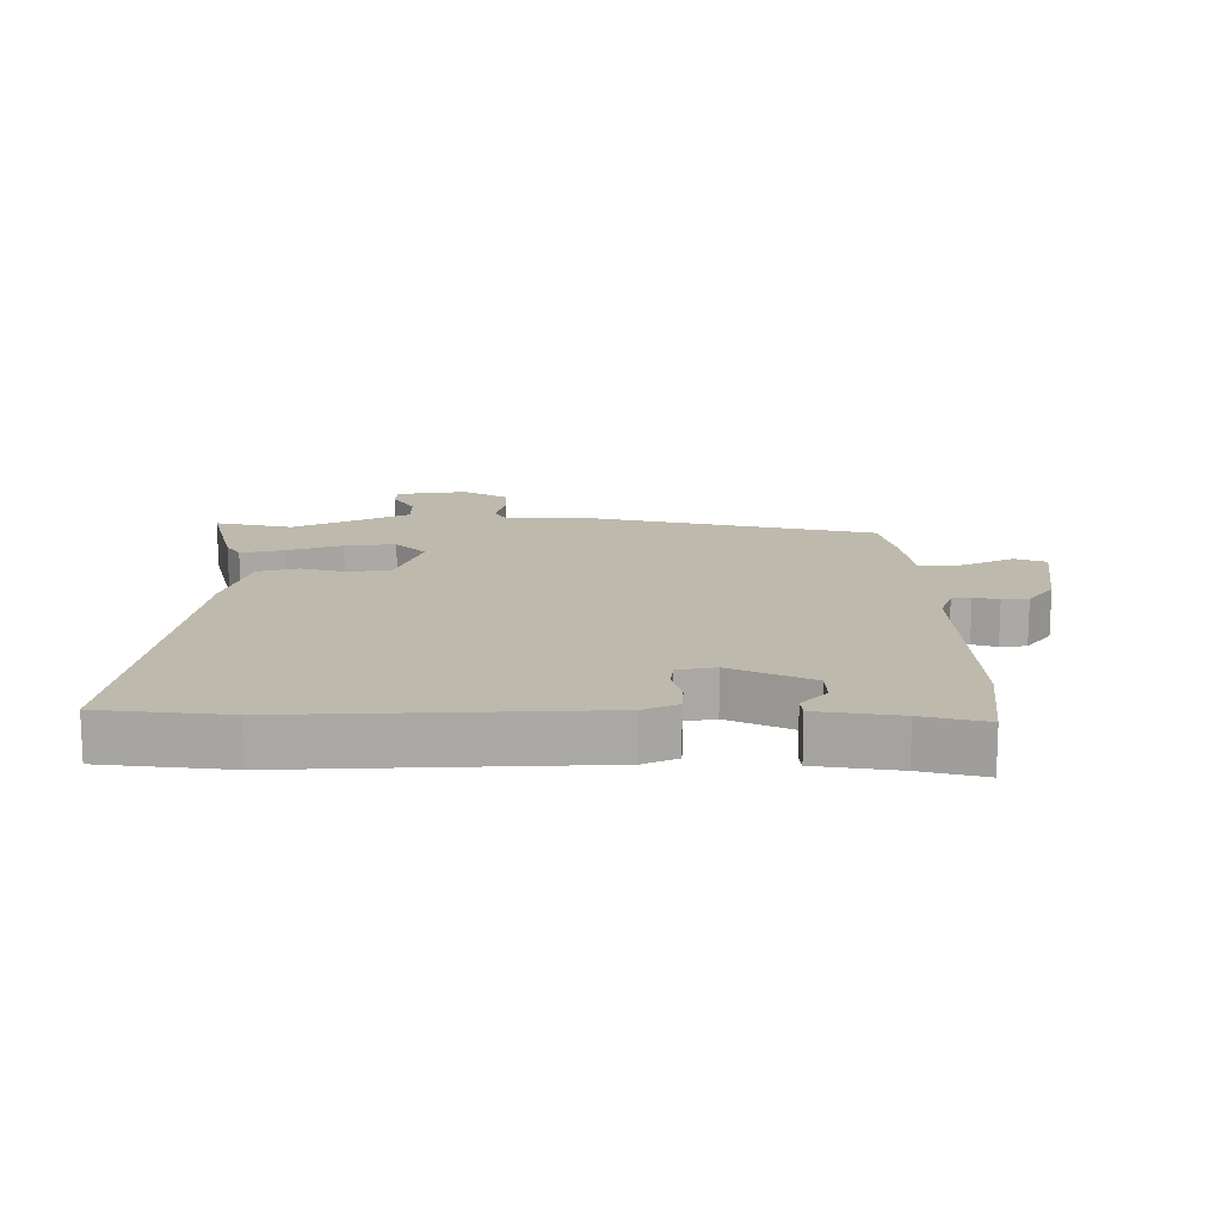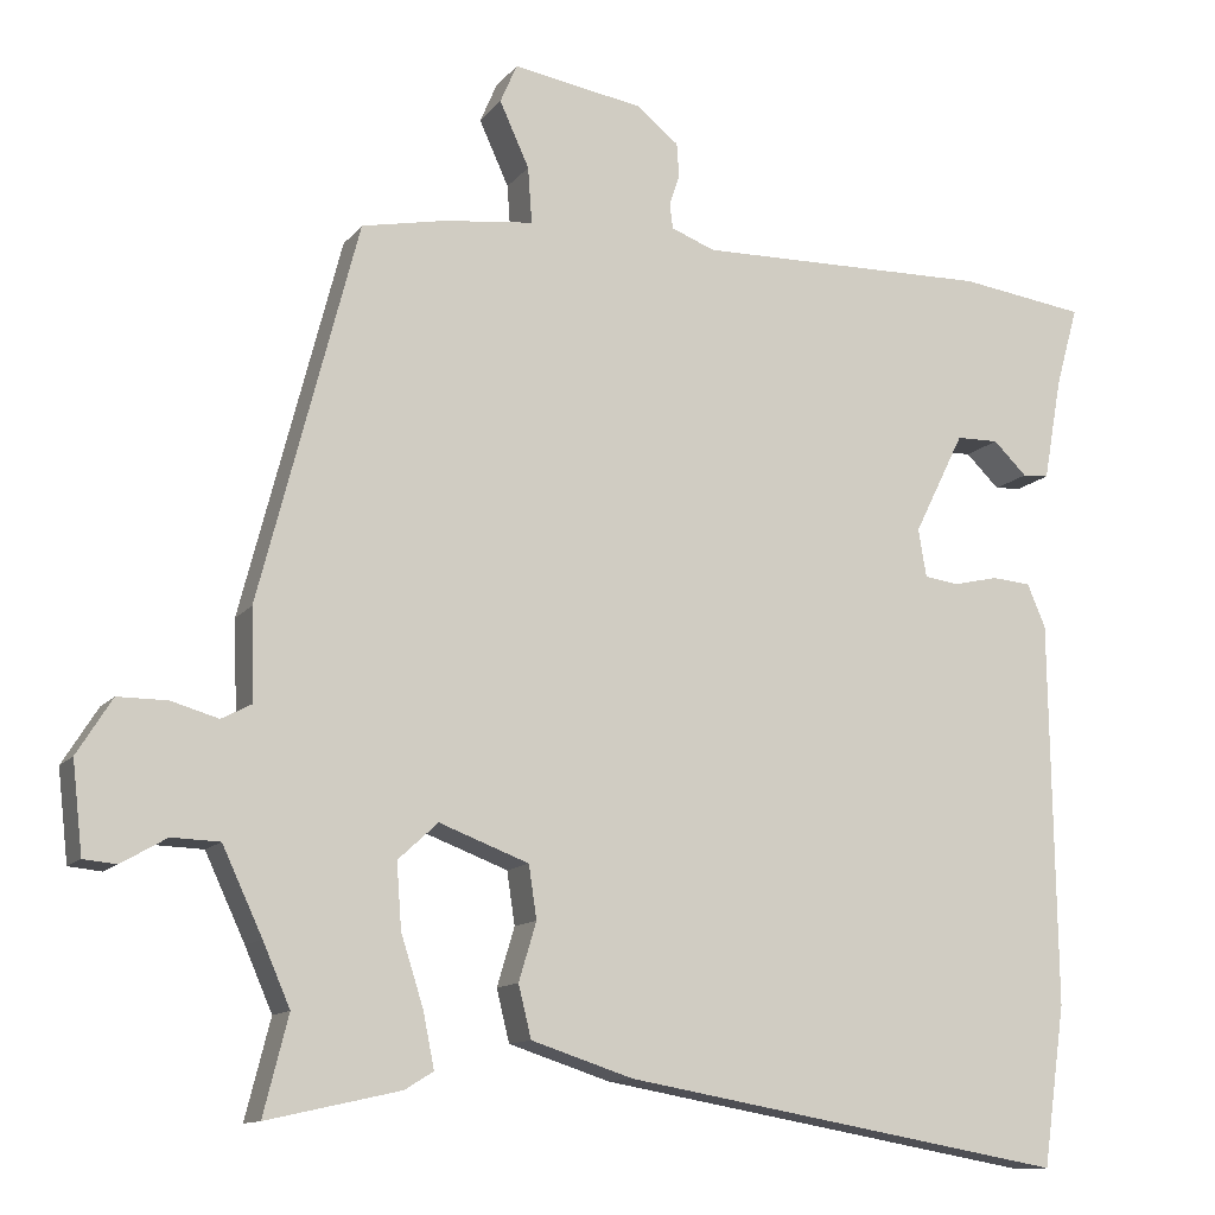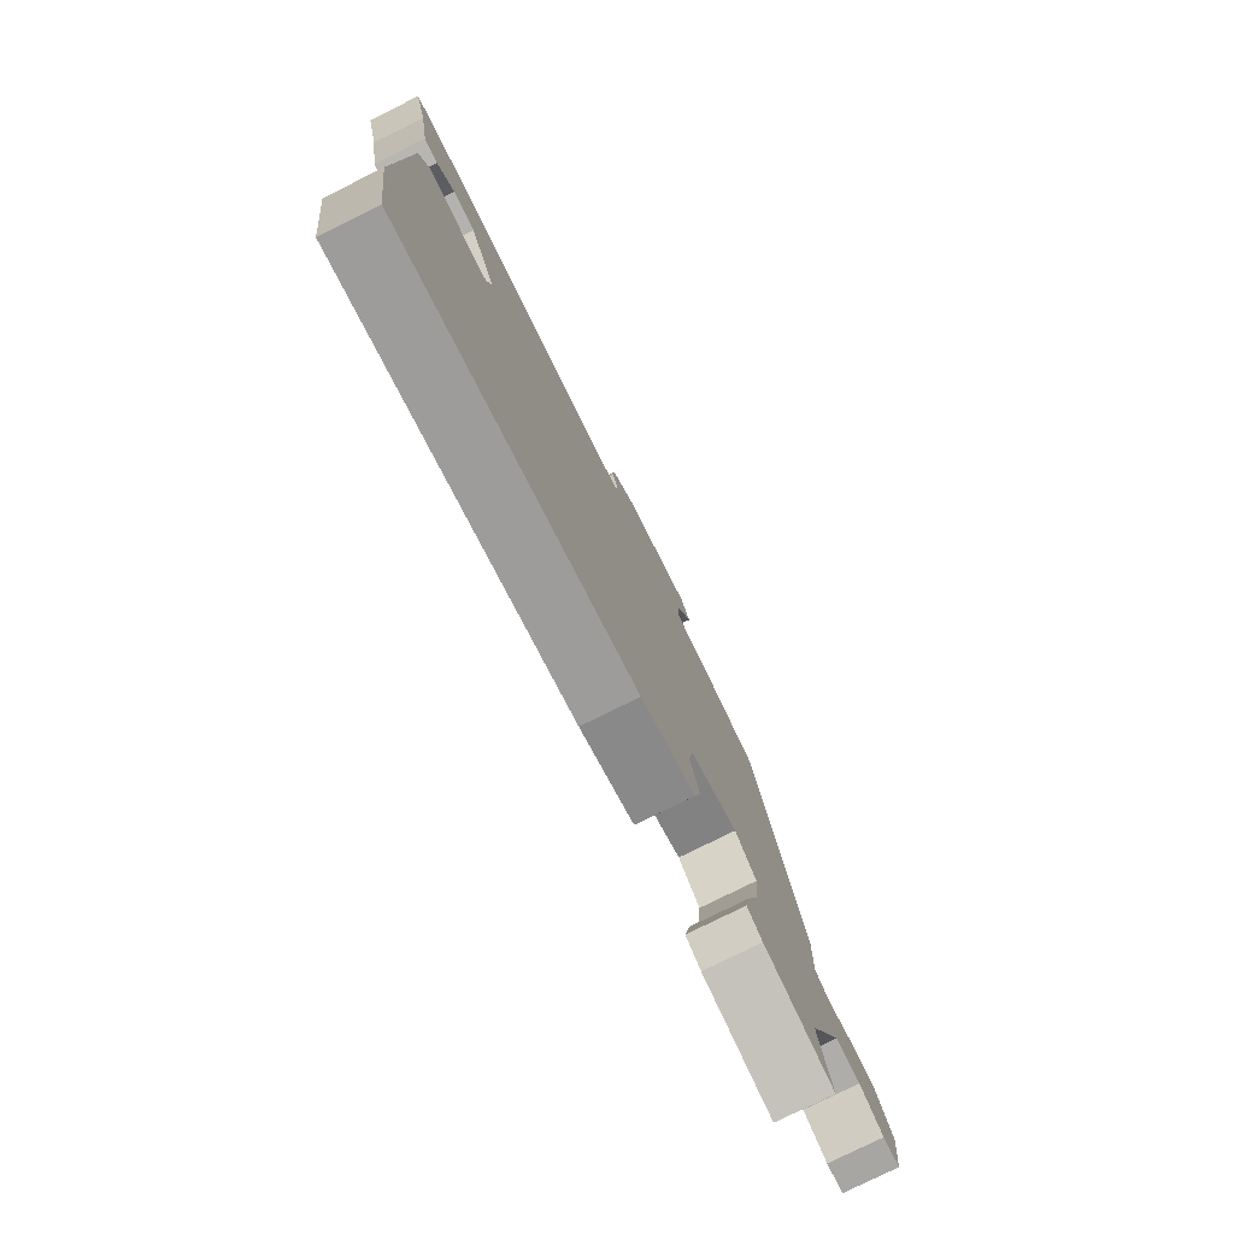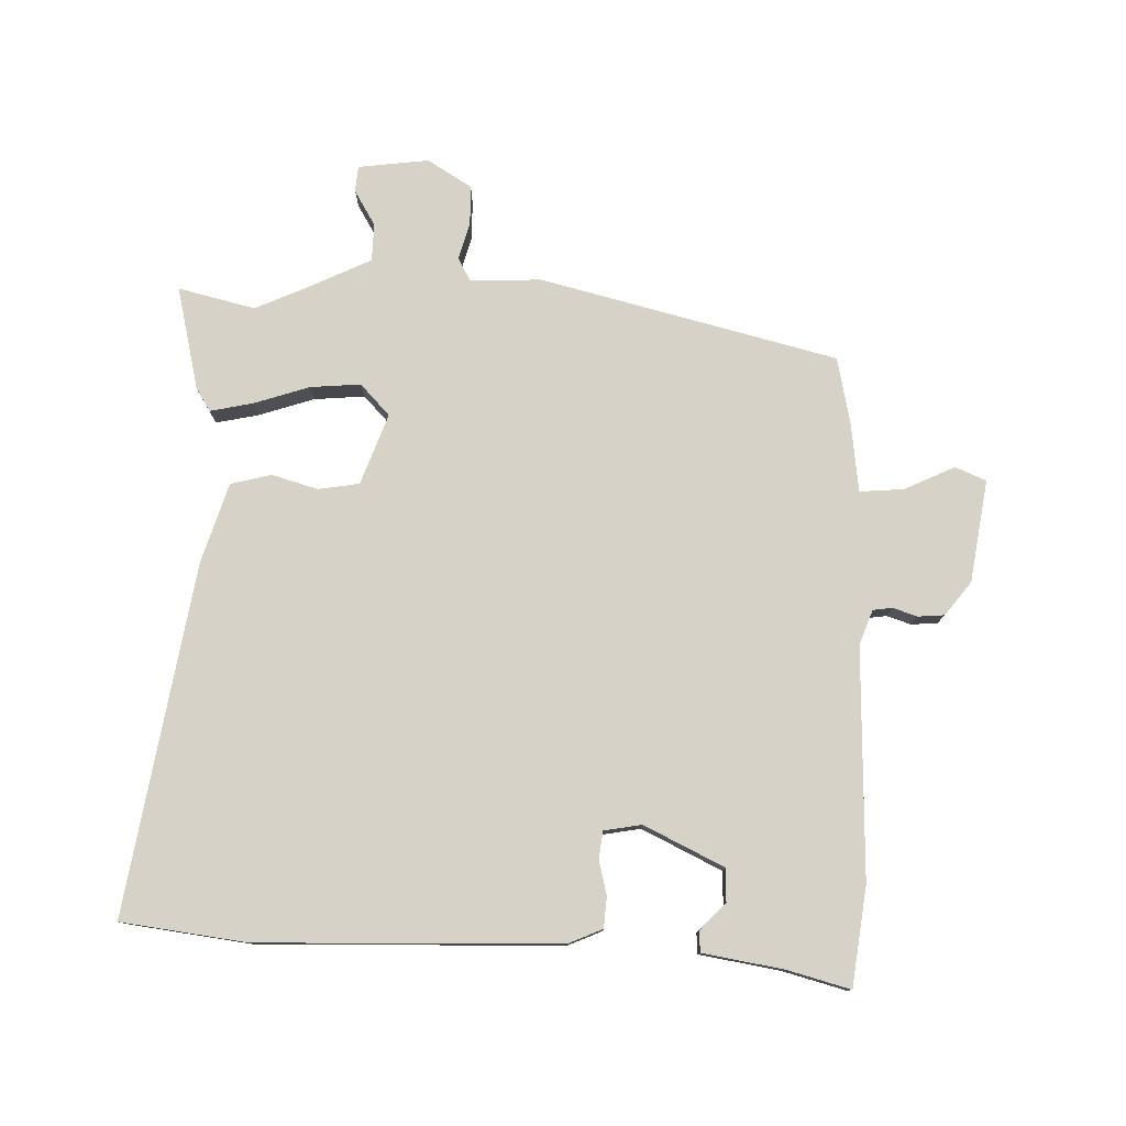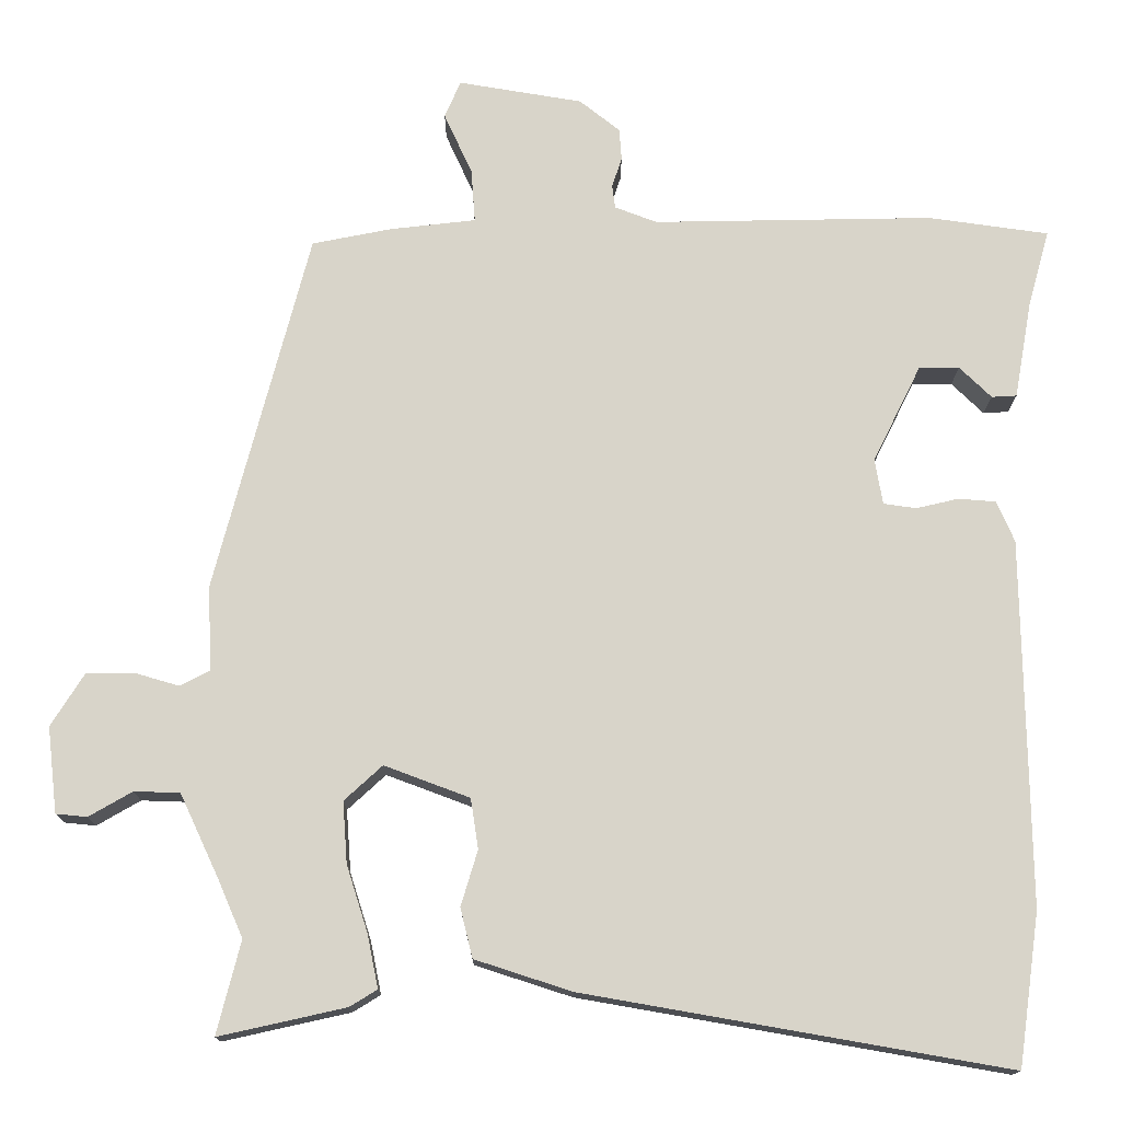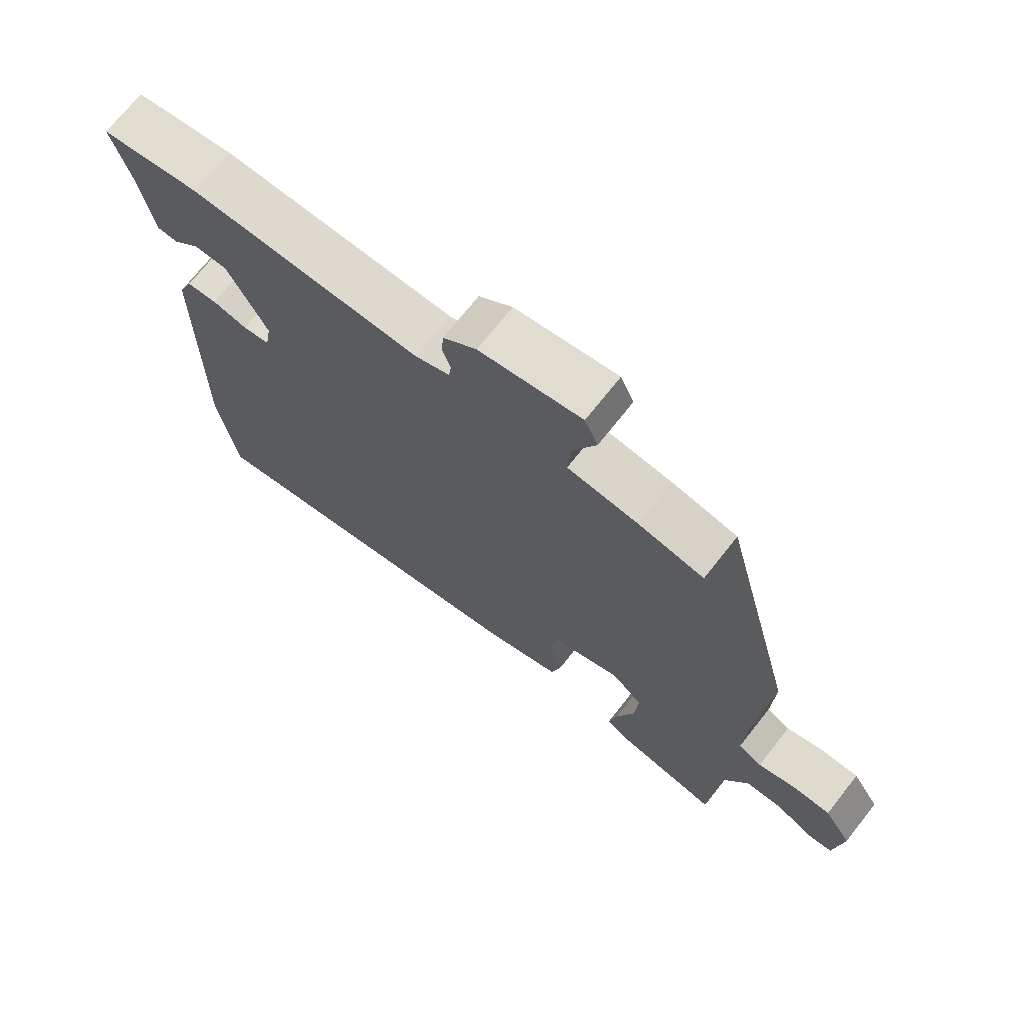
<metadata>
{"format":"obj","ext":"obj","renderer":"f3d","projection":"perspective","resolution":1024,"background":"white","views":[{"elev":15.1,"azim":-91.6,"up":"+Y"},{"elev":-12.1,"azim":156.9,"up":"+Z"},{"elev":-78.8,"azim":-63.7,"up":"+Z"},{"elev":78.3,"azim":-89.0,"up":"+Y"},{"elev":-14.6,"azim":179.6,"up":"+Z"},{"elev":71.2,"azim":38.3,"up":"+Z"}]}
</metadata>
<code>
v -0.565 0.07 0.491
v -0.407 0.07 0.513
v -0.039 0.07 0.506
v 0.016 0.07 0.527
v 0.02 0.07 0.558
v 0.007 0.07 0.597
v 0.01 0.07 0.639
v 0.063 0.07 0.681
v 0.226 0.07 0.708
v 0.247 0.07 0.659
v 0.21 0.07 0.578
v 0.205 0.07 0.508
v 0.317 0.07 0.495
v 0.422 0.07 0.474
v 0.545 0.07 0.001
v 0.541 0.07 -0.112
v 0.579 0.07 -0.132
v 0.638 0.07 -0.115
v 0.7 0.07 -0.115
v 0.744 0.07 -0.185
v 0.731 0.07 -0.298
v 0.69 0.07 -0.302
v 0.633 0.07 -0.269
v 0.573 0.07 -0.271
v 0.523 0.07 -0.378
v 0.489 0.07 -0.456
v 0.52 0.07 -0.578
v 0.354 0.07 -0.541
v 0.318 0.07 -0.519
v 0.332 0.07 -0.45
v 0.36 0.07 -0.362
v 0.366 0.07 -0.281
v 0.316 0.07 -0.235
v 0.204 0.07 -0.277
v 0.194 0.07 -0.343
v 0.216 0.07 -0.416
v 0.2 0.07 -0.481
v 0.073 0.07 -0.522
v -0.483 0.07 -0.619
v -0.511 0.07 -0.419
v -0.504 0.07 0.062
v -0.481 0.07 0.116
v -0.432 0.07 0.12
v -0.376 0.07 0.107
v -0.333 0.07 0.113
v -0.323 0.07 0.173
v -0.386 0.07 0.3
v -0.439 0.07 0.301
v -0.481 0.07 0.26
v -0.514 0.07 0.262
v -0.537 0.07 0.391
v -0.565 0 0.491
v -0.407 0 0.513
v -0.039 0 0.506
v 0.016 0 0.527
v 0.02 0 0.558
v 0.007 0 0.597
v 0.01 0 0.639
v 0.063 0 0.681
v 0.226 0 0.708
v 0.247 0 0.659
v 0.21 0 0.578
v 0.205 0 0.508
v 0.317 0 0.495
v 0.422 0 0.474
v 0.545 0 0.001
v 0.541 0 -0.112
v 0.579 0 -0.132
v 0.638 0 -0.115
v 0.7 0 -0.115
v 0.744 0 -0.185
v 0.731 0 -0.298
v 0.69 0 -0.302
v 0.633 0 -0.269
v 0.573 0 -0.271
v 0.523 0 -0.378
v 0.489 0 -0.456
v 0.52 0 -0.578
v 0.354 0 -0.541
v 0.318 0 -0.519
v 0.332 0 -0.45
v 0.36 0 -0.362
v 0.366 0 -0.281
v 0.316 0 -0.235
v 0.204 0 -0.277
v 0.194 0 -0.343
v 0.216 0 -0.416
v 0.2 0 -0.481
v 0.073 0 -0.522
v -0.483 0 -0.619
v -0.511 0 -0.419
v -0.504 0 0.062
v -0.481 0 0.116
v -0.432 0 0.12
v -0.376 0 0.107
v -0.333 0 0.113
v -0.323 0 0.173
v -0.386 0 0.3
v -0.439 0 0.301
v -0.481 0 0.26
v -0.514 0 0.262
v -0.537 0 0.391
f 48 49 50 51
f 47 48 51 1
f 41 42 43 44
f 41 44 45
f 40 41 45
f 39 40 45
f 38 39 45
f 35 36 37 38
f 34 35 38 45
f 33 34 45 46
f 28 29 30 31
f 26 27 28 31
f 25 26 31 32
f 24 25 32 33
f 20 21 22 23
f 17 18 19 20
f 17 20 23 24
f 13 14 15 16
f 12 13 16
f 8 9 10 11
f 8 11 12
f 5 6 7 8
f 4 5 8 12
f 3 4 12 16
f 47 1 2 3
f 46 47 3 16
f 24 33 46
f 16 17 24 46
f 102 101 100 99
f 52 102 99 98
f 95 94 93 92
f 96 95 92
f 96 92 91
f 96 91 90
f 96 90 89
f 89 88 87 86
f 96 89 86 85
f 97 96 85 84
f 82 81 80 79
f 82 79 78 77
f 83 82 77 76
f 84 83 76 75
f 74 73 72 71
f 71 70 69 68
f 75 74 71 68
f 67 66 65 64
f 67 64 63
f 62 61 60 59
f 63 62 59
f 59 58 57 56
f 63 59 56 55
f 67 63 55 54
f 54 53 52 98
f 67 54 98 97
f 97 84 75
f 97 75 68 67
f 1 52 53 2
f 2 53 54 3
f 3 54 55 4
f 4 55 56 5
f 5 56 57 6
f 6 57 58 7
f 7 58 59 8
f 8 59 60 9
f 9 60 61 10
f 10 61 62 11
f 11 62 63 12
f 12 63 64 13
f 13 64 65 14
f 14 65 66 15
f 15 66 67 16
f 16 67 68 17
f 17 68 69 18
f 18 69 70 19
f 19 70 71 20
f 20 71 72 21
f 21 72 73 22
f 22 73 74 23
f 23 74 75 24
f 24 75 76 25
f 25 76 77 26
f 26 77 78 27
f 27 78 79 28
f 28 79 80 29
f 29 80 81 30
f 30 81 82 31
f 31 82 83 32
f 32 83 84 33
f 33 84 85 34
f 34 85 86 35
f 35 86 87 36
f 36 87 88 37
f 37 88 89 38
f 38 89 90 39
f 39 90 91 40
f 40 91 92 41
f 41 92 93 42
f 42 93 94 43
f 43 94 95 44
f 44 95 96 45
f 45 96 97 46
f 46 97 98 47
f 47 98 99 48
f 48 99 100 49
f 49 100 101 50
f 50 101 102 51
f 51 102 52 1

</code>
